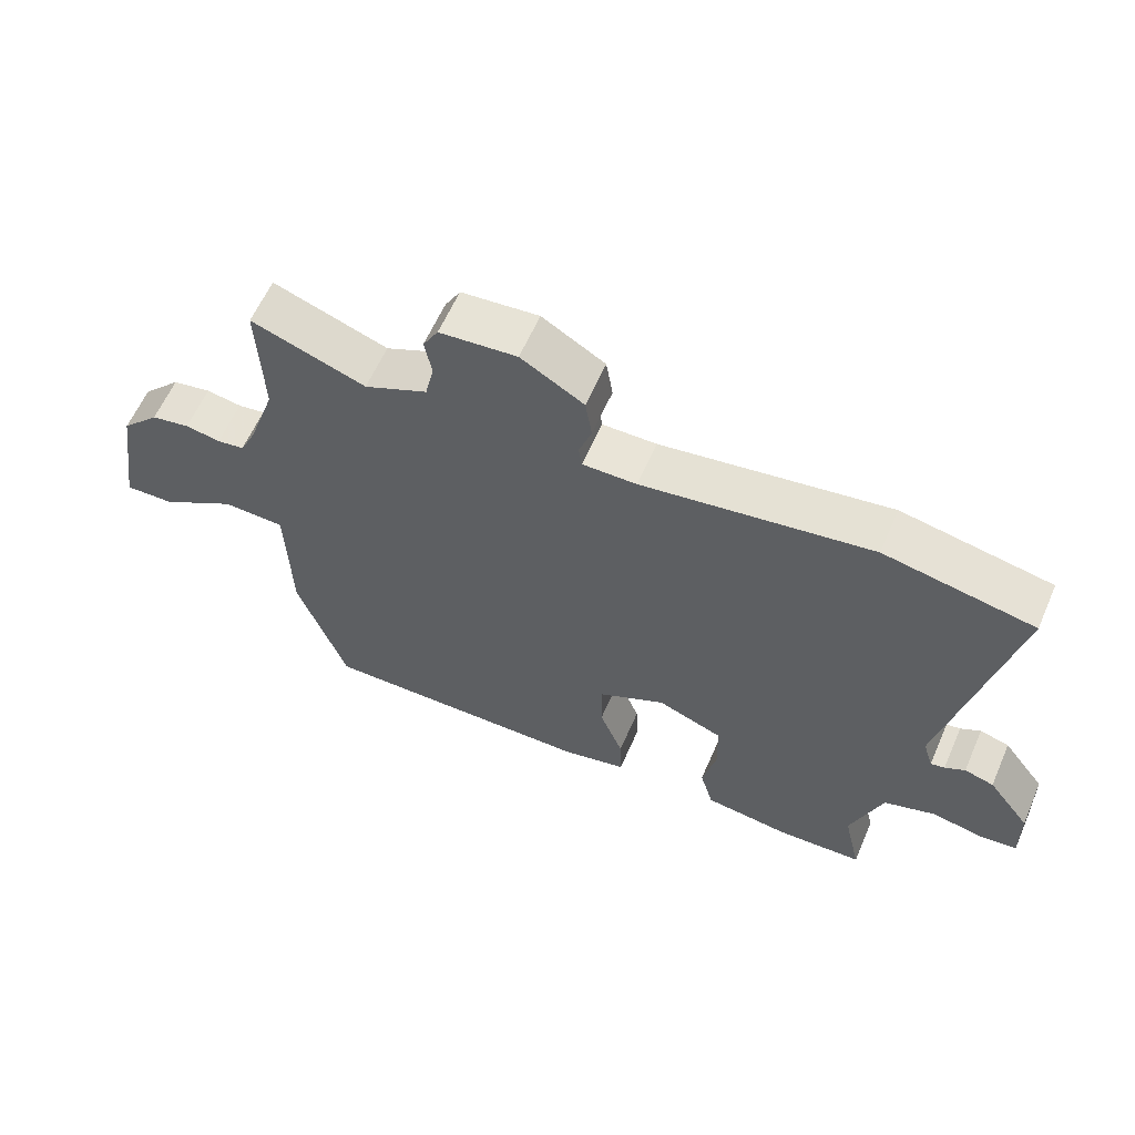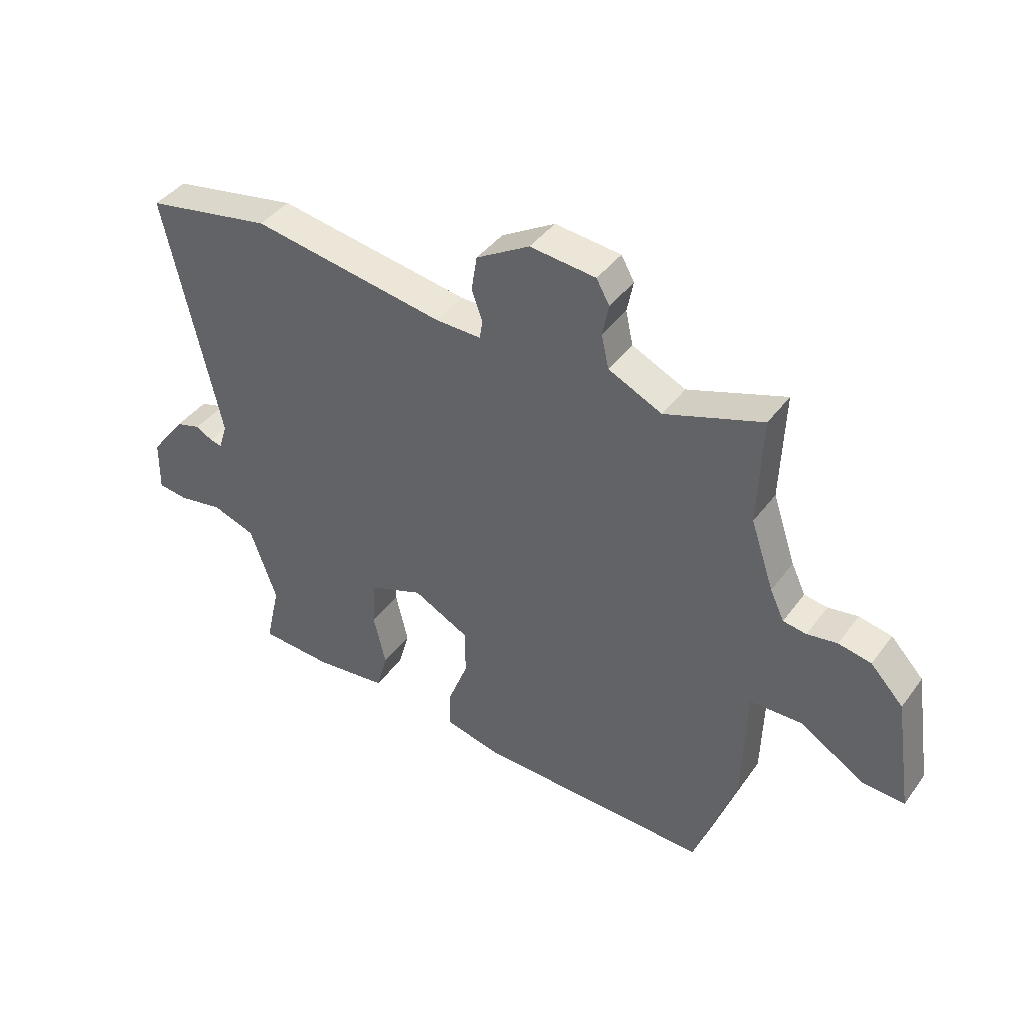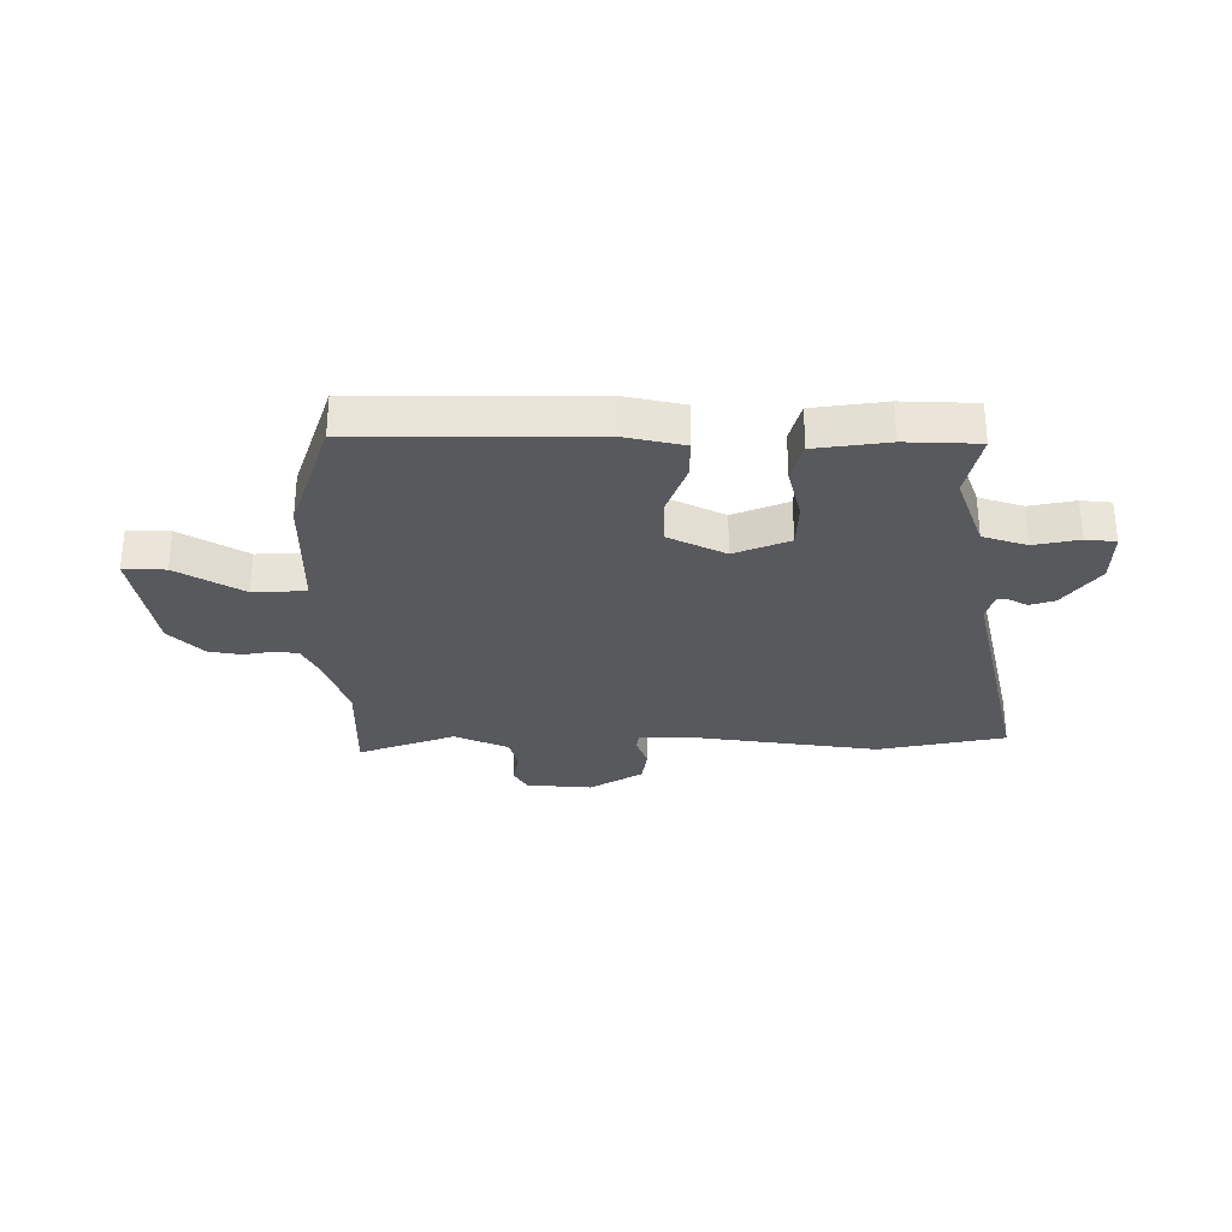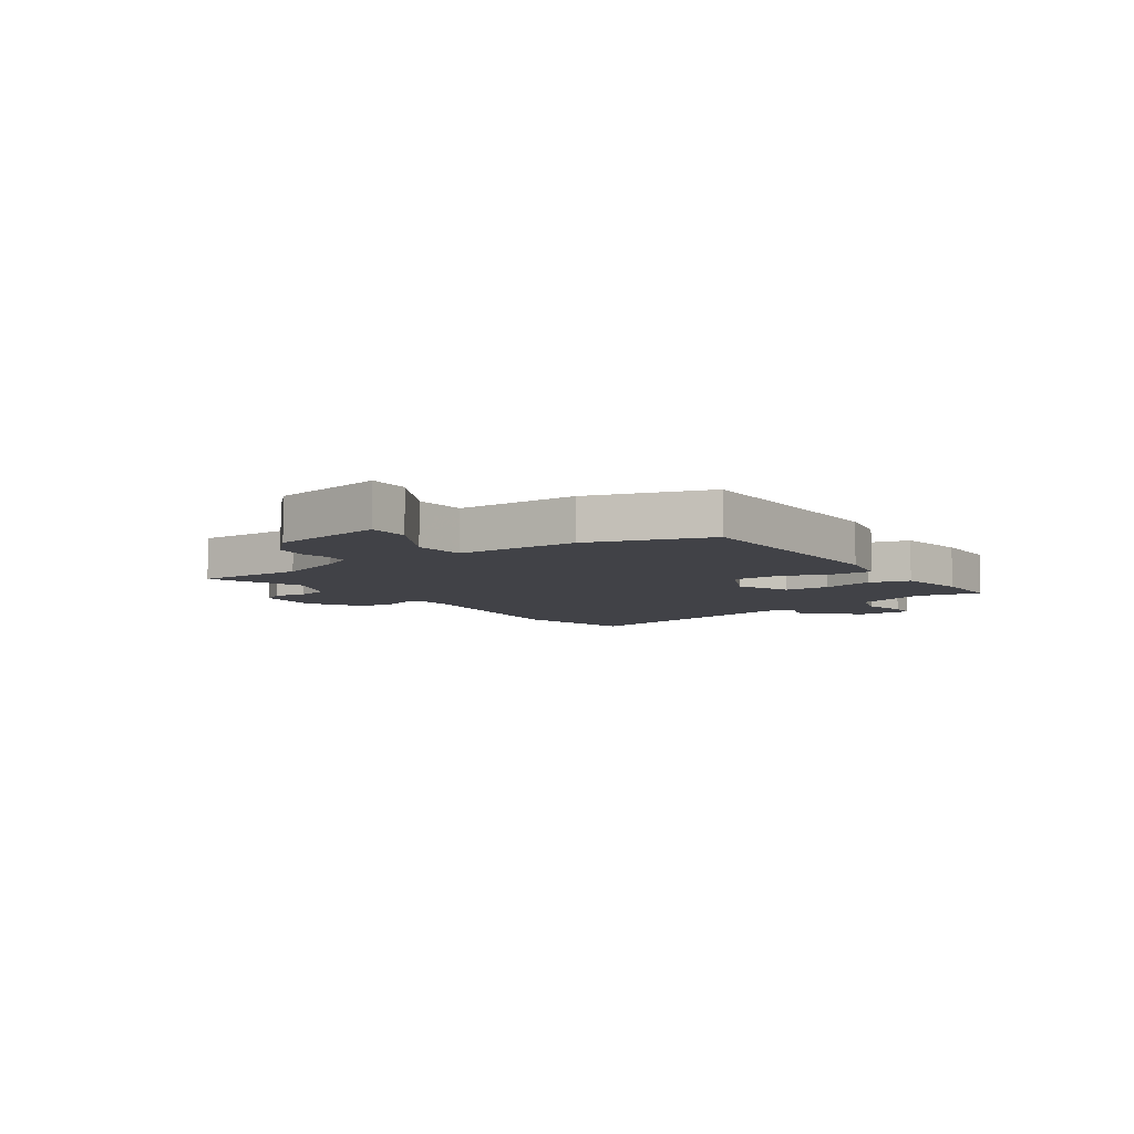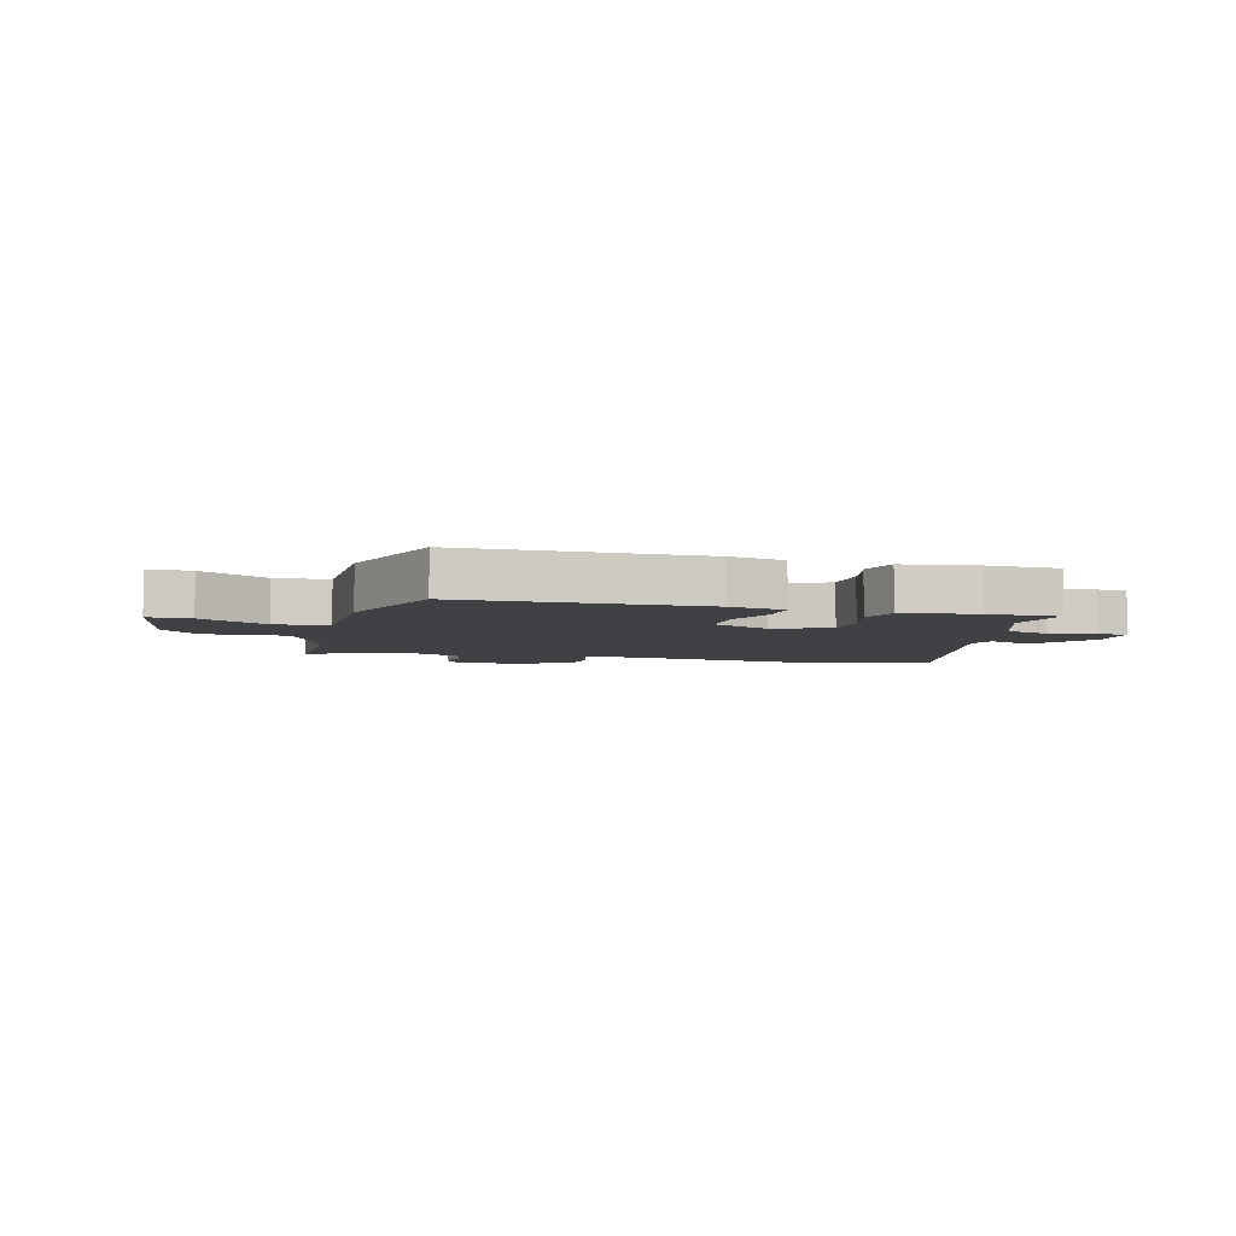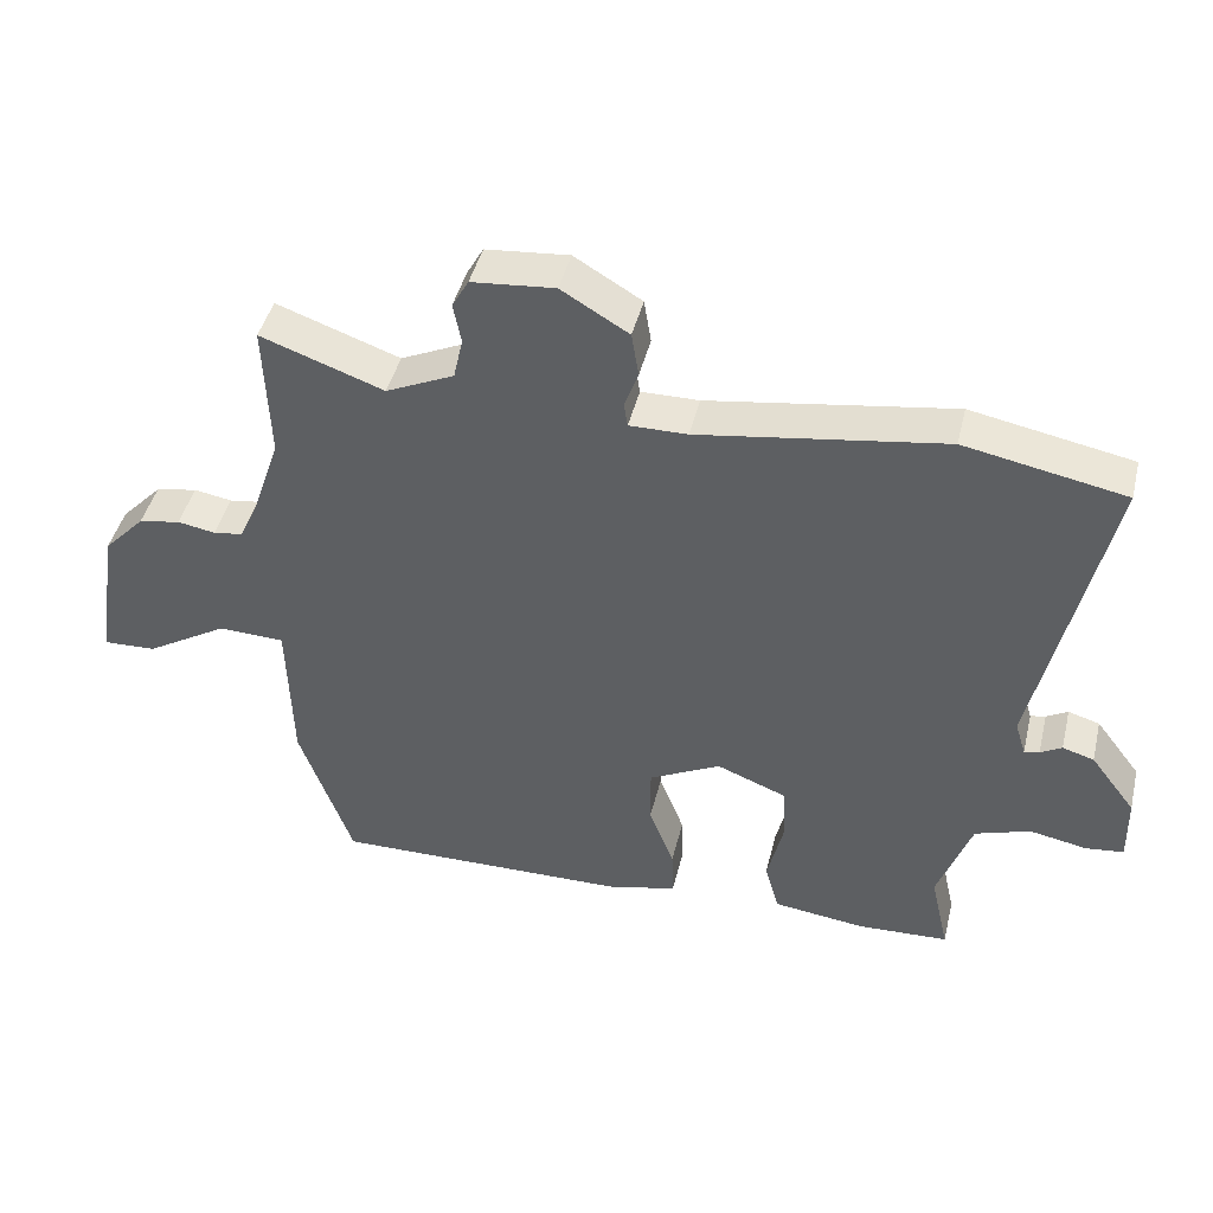
<metadata>
{"format":"obj","ext":"obj","renderer":"f3d","projection":"perspective","resolution":1024,"background":"white","views":[{"elev":60.6,"azim":-156.5,"up":"+Z"},{"elev":41.6,"azim":33.3,"up":"+Z"},{"elev":-29.8,"azim":-179.3,"up":"+Y"},{"elev":-6.8,"azim":126.2,"up":"+Y"},{"elev":-5.3,"azim":166.3,"up":"+Y"},{"elev":44.3,"azim":-166.4,"up":"+Z"}]}
</metadata>
<code>
v -0.644 0.07 0.472
v -0.42 0.07 0.515
v -0.078 0.07 0.462
v 0.003 0.07 0.461
v 0.008 0.07 0.494
v -0.011 0.07 0.548
v -0.001 0.07 0.61
v 0.093 0.07 0.666
v 0.209 0.07 0.655
v 0.232 0.07 0.614
v 0.221 0.07 0.558
v 0.234 0.07 0.499
v 0.329 0.07 0.455
v 0.501 0.07 0.516
v 0.494 0.07 0.323
v 0.535 0.07 0.202
v 0.56 0.07 0.149
v 0.601 0.07 0.143
v 0.654 0.07 0.152
v 0.712 0.07 0.141
v 0.77 0.07 0.08
v 0.801 0.07 -0.123
v 0.727 0.07 -0.12
v 0.612 0.07 -0.05
v 0.519 0.07 -0.053
v 0.513 0.07 -0.27
v 0.439 0.07 -0.48
v 0.025 0.07 -0.473
v -0.073 0.07 -0.45
v -0.071 0.07 -0.381
v -0.036 0.07 -0.29
v -0.036 0.07 -0.207
v -0.136 0.07 -0.156
v -0.233 0.07 -0.194
v -0.237 0.07 -0.276
v -0.215 0.07 -0.369
v -0.235 0.07 -0.44
v -0.363 0.07 -0.456
v -0.491 0.07 -0.45
v -0.465 0.07 -0.335
v -0.512 0.07 -0.202
v -0.589 0.07 -0.176
v -0.669 0.07 -0.191
v -0.722 0.07 -0.185
v -0.72 0.07 -0.091
v -0.657 0.07 -0.008
v -0.613 0.07 0.005
v -0.583 0.07 -0.012
v -0.562 0.07 -0.016
v -0.547 0.07 0.032
v -0.644 0 0.472
v -0.42 0 0.515
v -0.078 0 0.462
v 0.003 0 0.461
v 0.008 0 0.494
v -0.011 0 0.548
v -0.001 0 0.61
v 0.093 0 0.666
v 0.209 0 0.655
v 0.232 0 0.614
v 0.221 0 0.558
v 0.234 0 0.499
v 0.329 0 0.455
v 0.501 0 0.516
v 0.494 0 0.323
v 0.535 0 0.202
v 0.56 0 0.149
v 0.601 0 0.143
v 0.654 0 0.152
v 0.712 0 0.141
v 0.77 0 0.08
v 0.801 0 -0.123
v 0.727 0 -0.12
v 0.612 0 -0.05
v 0.519 0 -0.053
v 0.513 0 -0.27
v 0.439 0 -0.48
v 0.025 0 -0.473
v -0.073 0 -0.45
v -0.071 0 -0.381
v -0.036 0 -0.29
v -0.036 0 -0.207
v -0.136 0 -0.156
v -0.233 0 -0.194
v -0.237 0 -0.276
v -0.215 0 -0.369
v -0.235 0 -0.44
v -0.363 0 -0.456
v -0.491 0 -0.45
v -0.465 0 -0.335
v -0.512 0 -0.202
v -0.589 0 -0.176
v -0.669 0 -0.191
v -0.722 0 -0.185
v -0.72 0 -0.091
v -0.657 0 -0.008
v -0.613 0 0.005
v -0.583 0 -0.012
v -0.562 0 -0.016
v -0.547 0 0.032
f 45 46 47 48
f 45 48 49
f 42 43 44 45
f 41 42 45 49
f 40 41 49 50
f 38 39 40
f 35 36 37 38
f 34 35 38 40
f 28 29 30 31
f 28 31 32
f 25 26 27 28
f 25 28 32
f 21 22 23 24
f 21 24 25
f 18 19 20 21
f 17 18 21 25
f 16 17 25 32
f 13 14 15
f 12 13 15 16
f 8 9 10 11
f 8 11 12
f 5 6 7 8
f 4 5 8 12
f 50 1 2 3
f 34 40 50 3
f 12 16 32 33
f 4 12 33 34
f 3 4 34
f 98 97 96 95
f 99 98 95
f 95 94 93 92
f 99 95 92 91
f 100 99 91 90
f 90 89 88
f 88 87 86 85
f 90 88 85 84
f 81 80 79 78
f 82 81 78
f 78 77 76 75
f 82 78 75
f 74 73 72 71
f 75 74 71
f 71 70 69 68
f 75 71 68 67
f 82 75 67 66
f 65 64 63
f 66 65 63 62
f 61 60 59 58
f 62 61 58
f 58 57 56 55
f 62 58 55 54
f 53 52 51 100
f 53 100 90 84
f 83 82 66 62
f 84 83 62 54
f 84 54 53
f 1 51 52 2
f 2 52 53 3
f 3 53 54 4
f 4 54 55 5
f 5 55 56 6
f 6 56 57 7
f 7 57 58 8
f 8 58 59 9
f 9 59 60 10
f 10 60 61 11
f 11 61 62 12
f 12 62 63 13
f 13 63 64 14
f 14 64 65 15
f 15 65 66 16
f 16 66 67 17
f 17 67 68 18
f 18 68 69 19
f 19 69 70 20
f 20 70 71 21
f 21 71 72 22
f 22 72 73 23
f 23 73 74 24
f 24 74 75 25
f 25 75 76 26
f 26 76 77 27
f 27 77 78 28
f 28 78 79 29
f 29 79 80 30
f 30 80 81 31
f 31 81 82 32
f 32 82 83 33
f 33 83 84 34
f 34 84 85 35
f 35 85 86 36
f 36 86 87 37
f 37 87 88 38
f 38 88 89 39
f 39 89 90 40
f 40 90 91 41
f 41 91 92 42
f 42 92 93 43
f 43 93 94 44
f 44 94 95 45
f 45 95 96 46
f 46 96 97 47
f 47 97 98 48
f 48 98 99 49
f 49 99 100 50
f 50 100 51 1

</code>
